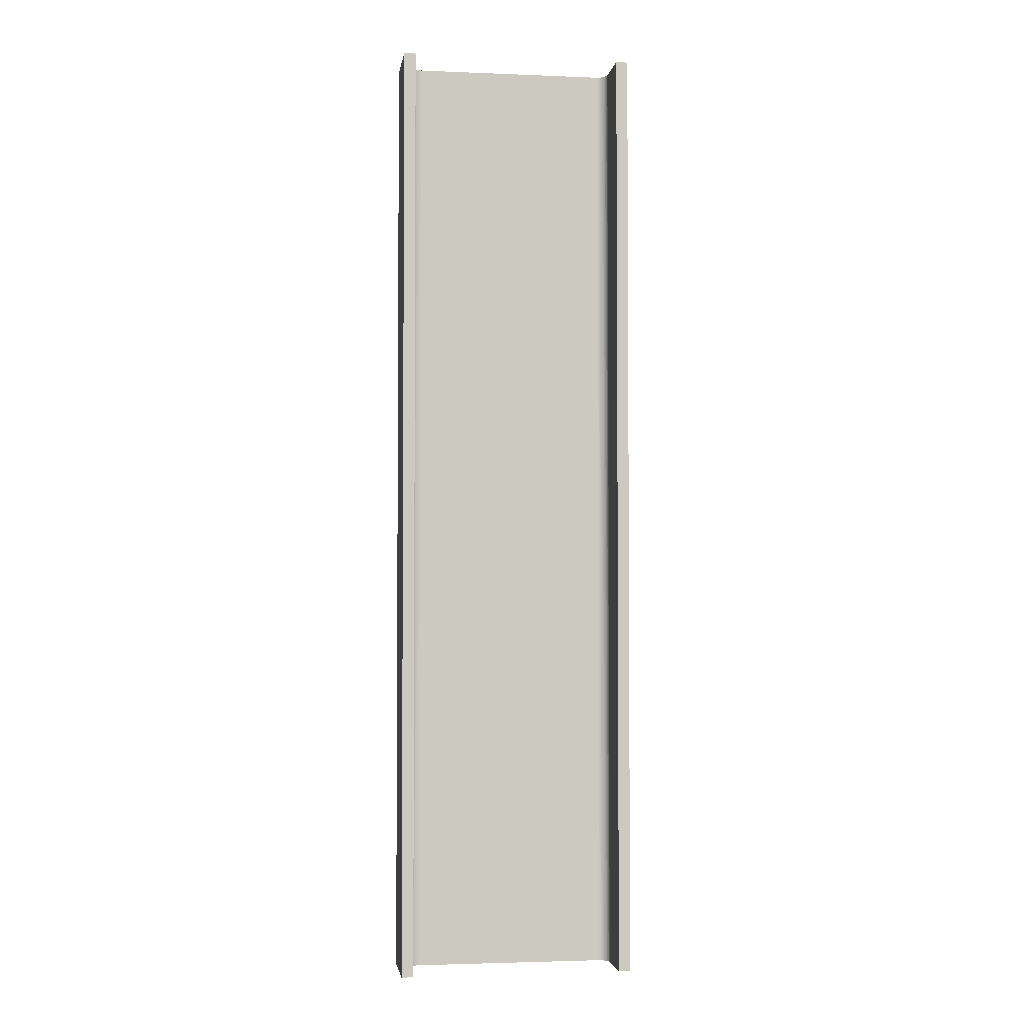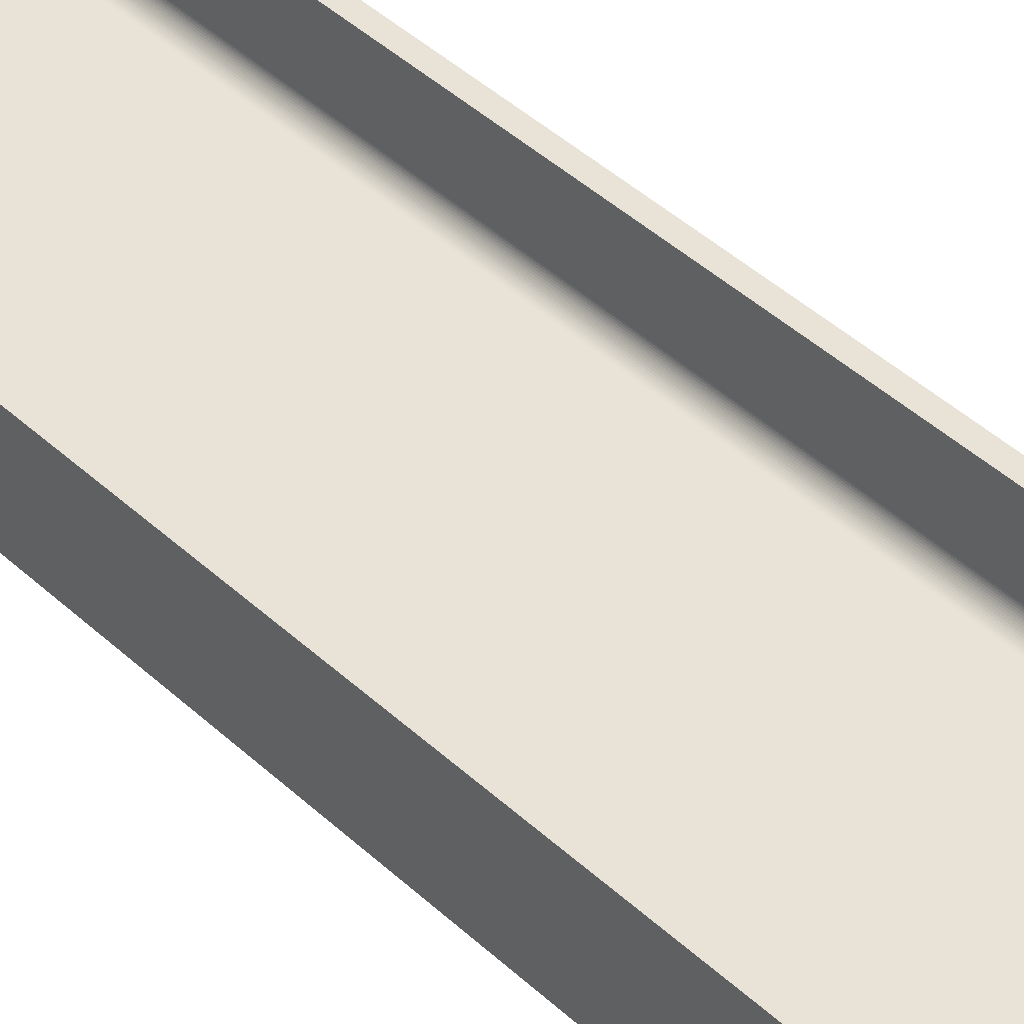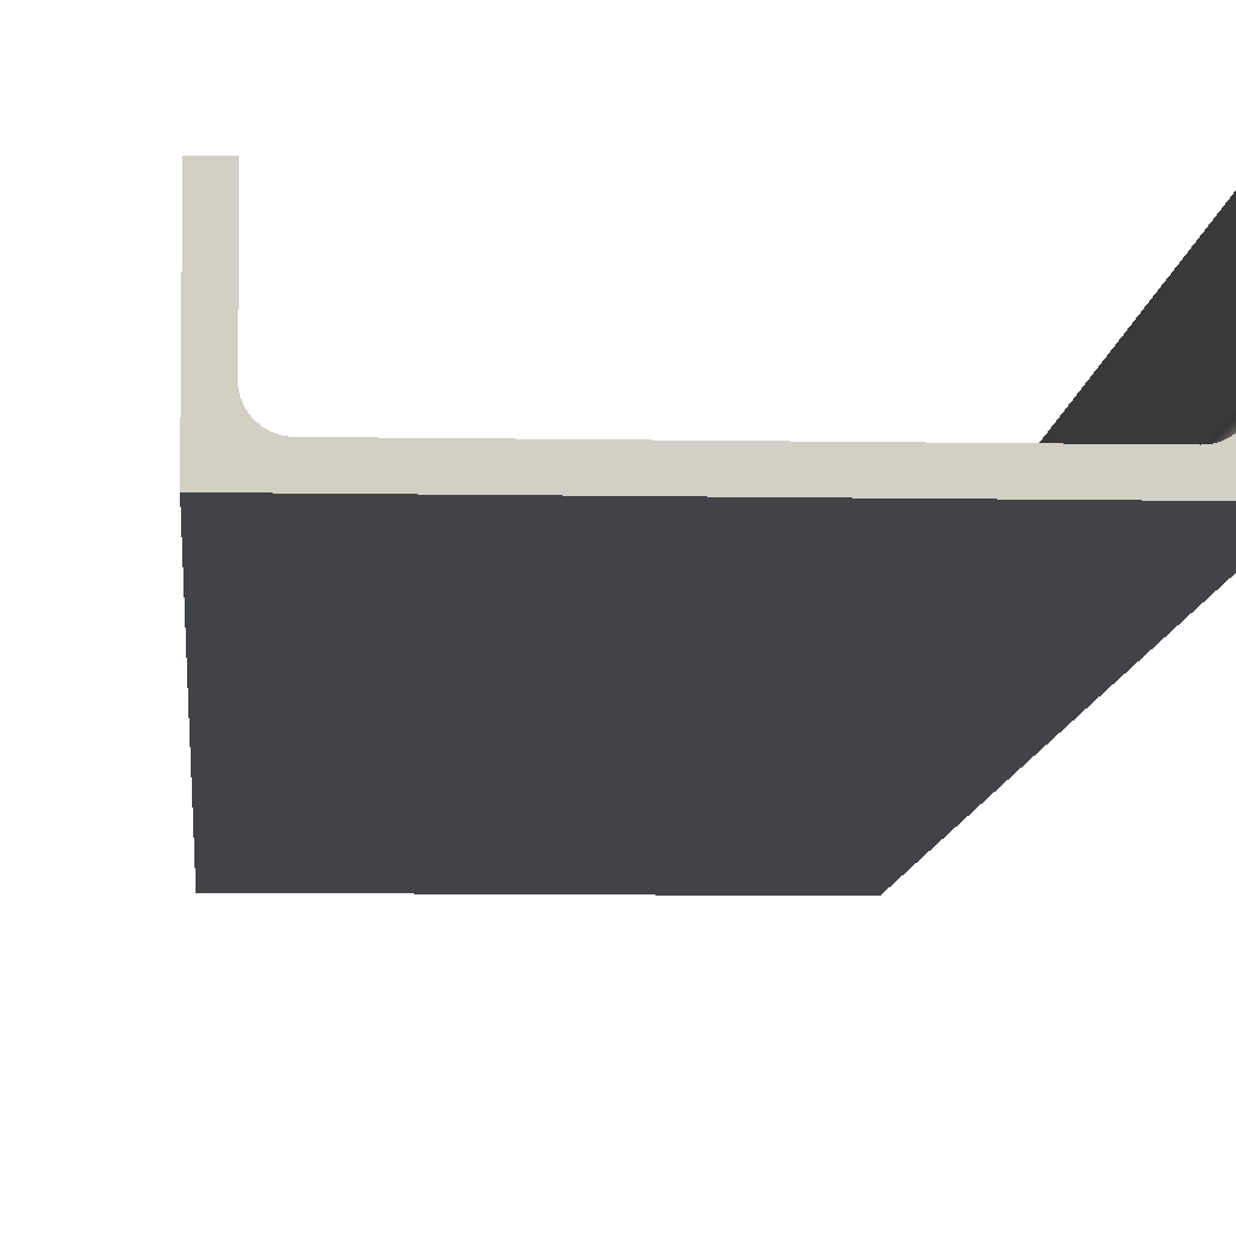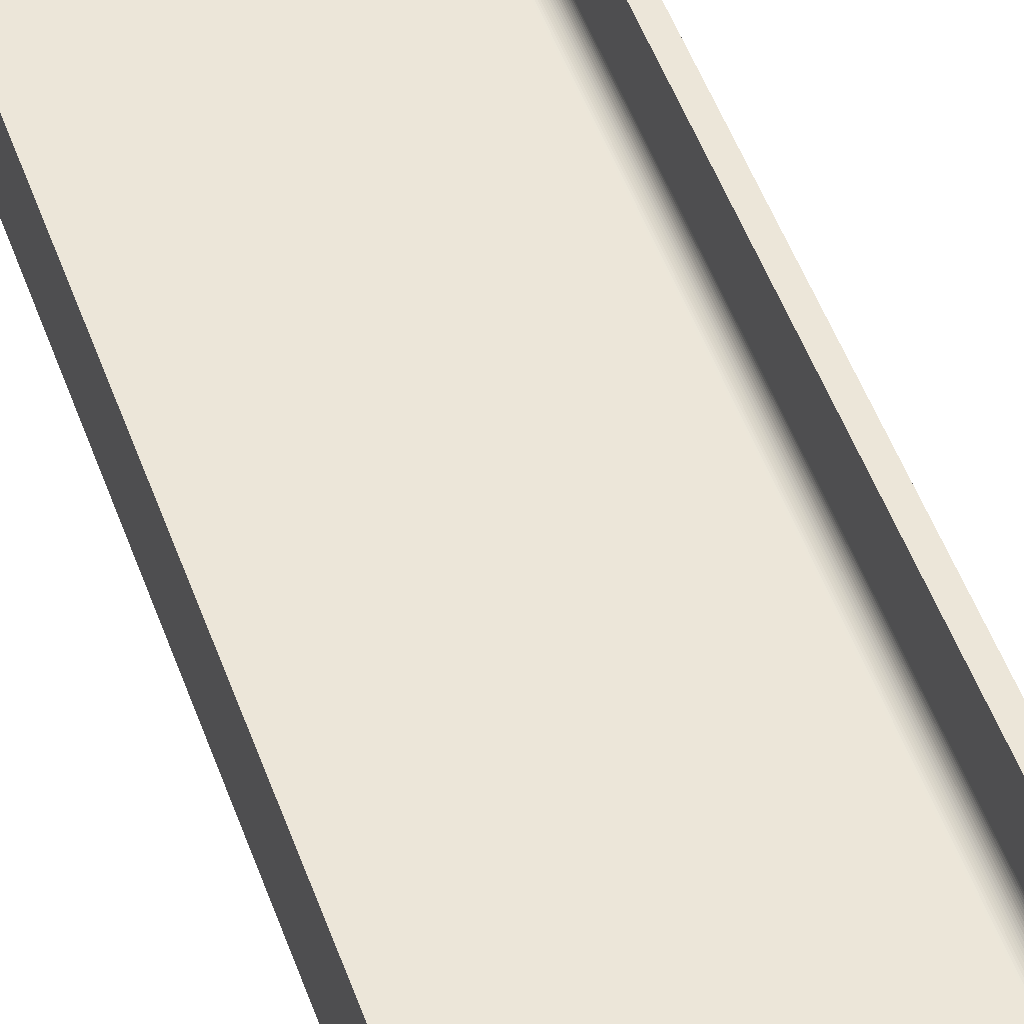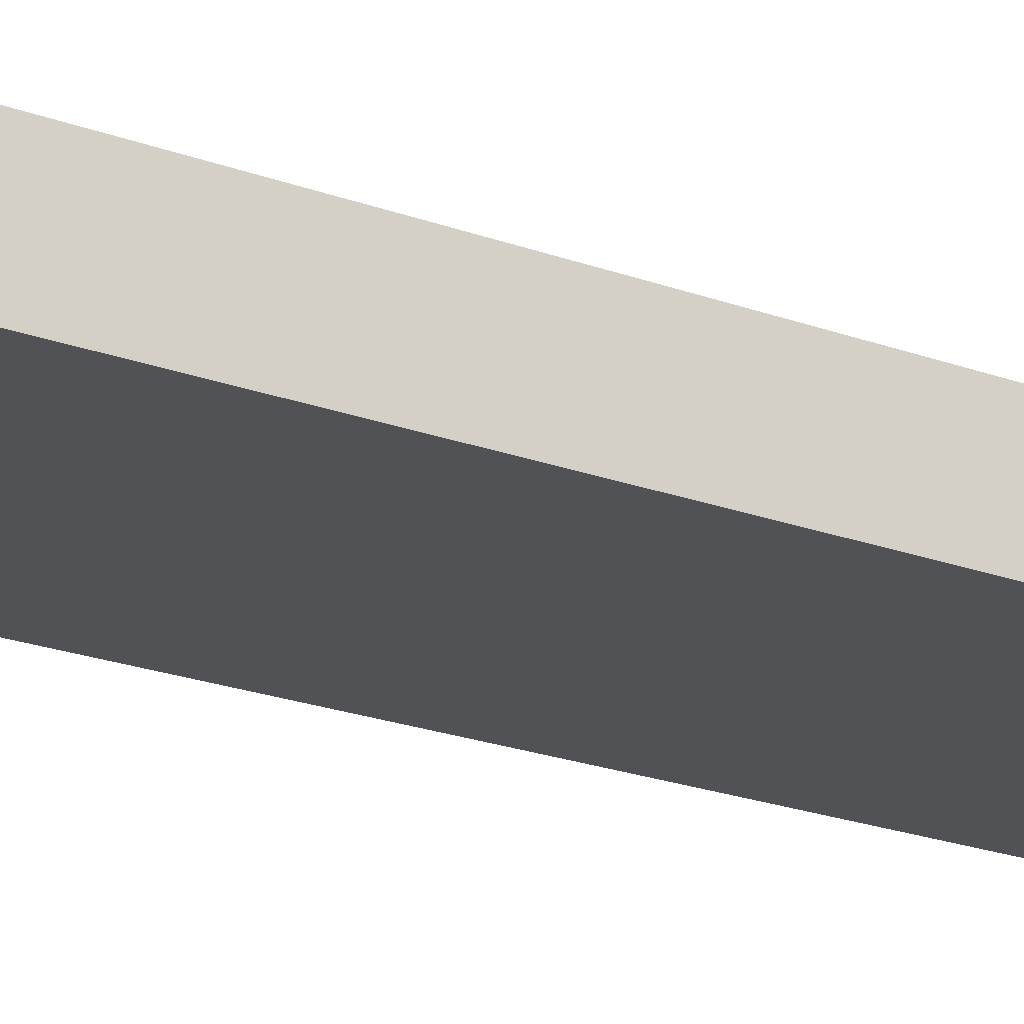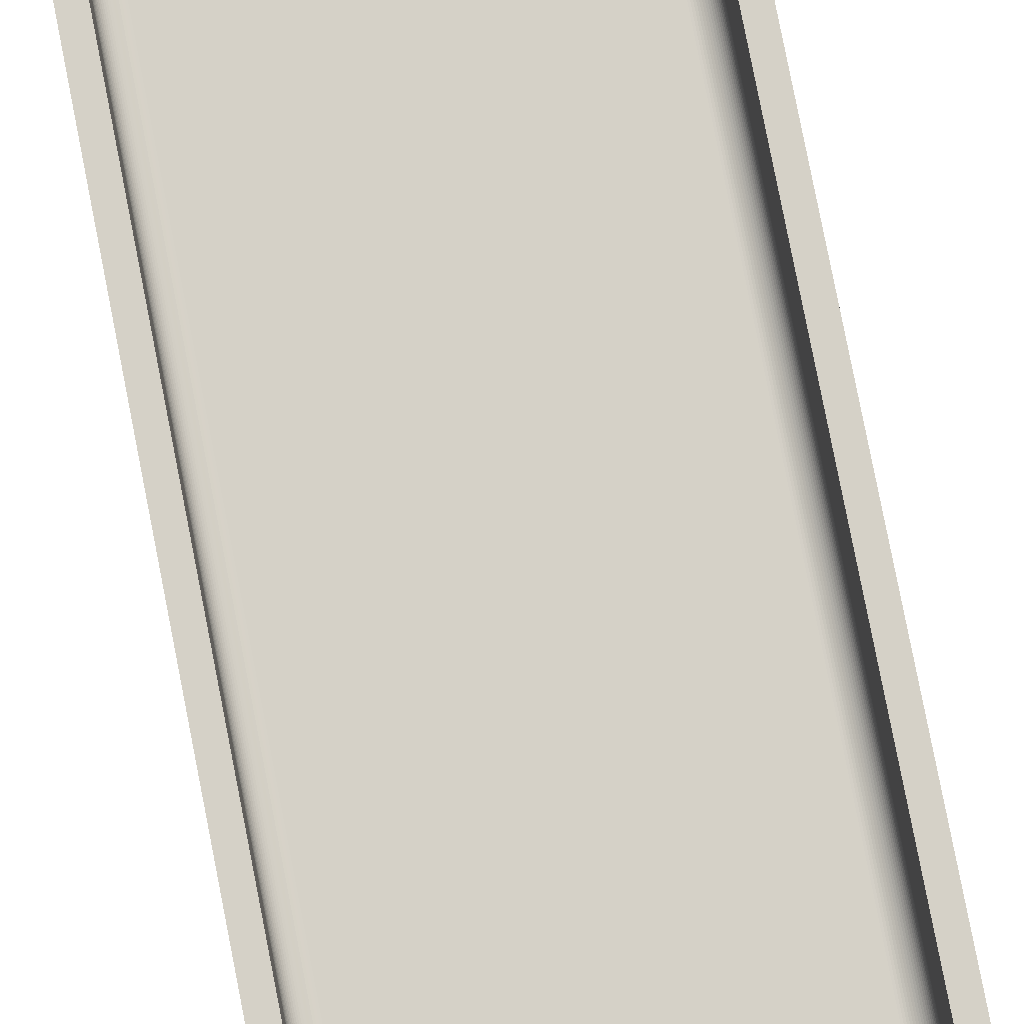
<metadata>
{"format":"obj","ext":"obj","renderer":"f3d","projection":"perspective","resolution":1024,"background":"white","views":[{"elev":-2.8,"azim":-8.1,"up":"+Y"},{"elev":41.4,"azim":-41.5,"up":"+Z"},{"elev":-7.3,"azim":176.7,"up":"+Z"},{"elev":49.5,"azim":160.9,"up":"+Z"},{"elev":-20.8,"azim":-124.3,"up":"+Z"},{"elev":79.6,"azim":168.9,"up":"+Z"}]}
</metadata>
<code>
v 4088 3.15e+04 4837
v 4088 3.191e+04 4837
v 3988 3.191e+04 4837
v 3988 3.15e+04 4837
v 3988 3.15e+04 4837
v 3988 3.191e+04 4837
v 3988 3.191e+04 4867
v 3988 3.15e+04 4867
v 3988 3.15e+04 4867
v 3988 3.191e+04 4867
v 3993 3.191e+04 4867
v 3993 3.15e+04 4867
v 3993 3.15e+04 4867
v 3993 3.191e+04 4867
v 3993 3.191e+04 4847
v 3993 3.15e+04 4847
v 3993 3.15e+04 4847
v 3993 3.191e+04 4847
v 3993 3.191e+04 4847
v 3993 3.15e+04 4847
v 3993 3.15e+04 4847
v 3993 3.191e+04 4847
v 3993 3.191e+04 4847
v 3993 3.15e+04 4847
v 3993 3.15e+04 4847
v 3993 3.191e+04 4847
v 3993 3.191e+04 4846
v 3993 3.15e+04 4846
v 3993 3.15e+04 4846
v 3993 3.191e+04 4846
v 3993 3.191e+04 4846
v 3993 3.15e+04 4846
v 3993 3.15e+04 4846
v 3993 3.191e+04 4846
v 3993 3.191e+04 4845
v 3993 3.15e+04 4845
v 3993 3.15e+04 4845
v 3993 3.191e+04 4845
v 3993 3.191e+04 4845
v 3993 3.15e+04 4845
v 3993 3.15e+04 4845
v 3993 3.191e+04 4845
v 3993 3.191e+04 4845
v 3993 3.15e+04 4845
v 3993 3.15e+04 4845
v 3993 3.191e+04 4845
v 3994 3.191e+04 4844
v 3994 3.15e+04 4844
v 3994 3.15e+04 4844
v 3994 3.191e+04 4844
v 3994 3.191e+04 4844
v 3994 3.15e+04 4844
v 3994 3.15e+04 4844
v 3994 3.191e+04 4844
v 3994 3.191e+04 4844
v 3994 3.15e+04 4844
v 3994 3.15e+04 4844
v 3994 3.191e+04 4844
v 3995 3.191e+04 4843
v 3995 3.15e+04 4843
v 3995 3.15e+04 4843
v 3995 3.191e+04 4843
v 3995 3.191e+04 4843
v 3995 3.15e+04 4843
v 3995 3.15e+04 4843
v 3995 3.191e+04 4843
v 3995 3.191e+04 4843
v 3995 3.15e+04 4843
v 3995 3.15e+04 4843
v 3995 3.191e+04 4843
v 3996 3.191e+04 4843
v 3996 3.15e+04 4843
v 3996 3.15e+04 4843
v 3996 3.191e+04 4843
v 3996 3.191e+04 4843
v 3996 3.15e+04 4843
v 3996 3.15e+04 4843
v 3996 3.191e+04 4843
v 3997 3.191e+04 4842
v 3997 3.15e+04 4842
v 3997 3.15e+04 4842
v 3997 3.191e+04 4842
v 3997 3.191e+04 4842
v 3997 3.15e+04 4842
v 3997 3.15e+04 4842
v 3997 3.191e+04 4842
v 3998 3.191e+04 4842
v 3998 3.15e+04 4842
v 3998 3.15e+04 4842
v 3998 3.191e+04 4842
v 4078 3.191e+04 4842
v 4078 3.15e+04 4842
v 4078 3.15e+04 4842
v 4078 3.191e+04 4842
v 4078 3.191e+04 4842
v 4078 3.15e+04 4842
v 4078 3.15e+04 4842
v 4078 3.191e+04 4842
v 4078 3.191e+04 4842
v 4078 3.15e+04 4842
v 4078 3.15e+04 4842
v 4078 3.191e+04 4842
v 4079 3.191e+04 4843
v 4079 3.15e+04 4843
v 4079 3.15e+04 4843
v 4079 3.191e+04 4843
v 4079 3.191e+04 4843
v 4079 3.15e+04 4843
v 4079 3.15e+04 4843
v 4079 3.191e+04 4843
v 4080 3.191e+04 4843
v 4080 3.15e+04 4843
v 4080 3.15e+04 4843
v 4080 3.191e+04 4843
v 4080 3.191e+04 4843
v 4080 3.15e+04 4843
v 4080 3.15e+04 4843
v 4080 3.191e+04 4843
v 4080 3.191e+04 4843
v 4080 3.15e+04 4843
v 4080 3.15e+04 4843
v 4080 3.191e+04 4843
v 4081 3.191e+04 4844
v 4081 3.15e+04 4844
v 4081 3.15e+04 4844
v 4081 3.191e+04 4844
v 4081 3.191e+04 4844
v 4081 3.15e+04 4844
v 4081 3.15e+04 4844
v 4081 3.191e+04 4844
v 4081 3.191e+04 4844
v 4081 3.15e+04 4844
v 4081 3.15e+04 4844
v 4081 3.191e+04 4844
v 4082 3.191e+04 4845
v 4082 3.15e+04 4845
v 4082 3.15e+04 4845
v 4082 3.191e+04 4845
v 4082 3.191e+04 4845
v 4082 3.15e+04 4845
v 4082 3.15e+04 4845
v 4082 3.191e+04 4845
v 4082 3.191e+04 4845
v 4082 3.15e+04 4845
v 4082 3.15e+04 4845
v 4082 3.191e+04 4845
v 4082 3.191e+04 4846
v 4082 3.15e+04 4846
v 4082 3.15e+04 4846
v 4082 3.191e+04 4846
v 4082 3.191e+04 4846
v 4082 3.15e+04 4846
v 4082 3.15e+04 4846
v 4082 3.191e+04 4846
v 4082 3.191e+04 4847
v 4082 3.15e+04 4847
v 4082 3.15e+04 4847
v 4082 3.191e+04 4847
v 4083 3.191e+04 4847
v 4083 3.15e+04 4847
v 4083 3.15e+04 4847
v 4083 3.191e+04 4847
v 4083 3.191e+04 4847
v 4083 3.15e+04 4847
v 4083 3.15e+04 4847
v 4083 3.191e+04 4847
v 4083 3.191e+04 4867
v 4083 3.15e+04 4867
v 4083 3.15e+04 4867
v 4083 3.191e+04 4867
v 4088 3.191e+04 4867
v 4088 3.15e+04 4867
v 4088 3.15e+04 4867
v 4088 3.191e+04 4867
v 4088 3.191e+04 4837
v 4088 3.15e+04 4837
v 4088 3.15e+04 4837
v 3988 3.15e+04 4837
v 3988 3.15e+04 4867
v 3993 3.15e+04 4867
v 3993 3.15e+04 4847
v 3993 3.15e+04 4847
v 3993 3.15e+04 4847
v 3993 3.15e+04 4846
v 3993 3.15e+04 4846
v 3993 3.15e+04 4845
v 3993 3.15e+04 4845
v 3993 3.15e+04 4845
v 3994 3.15e+04 4844
v 3994 3.15e+04 4844
v 3994 3.15e+04 4844
v 3995 3.15e+04 4843
v 3995 3.15e+04 4843
v 3995 3.15e+04 4843
v 3996 3.15e+04 4843
v 3996 3.15e+04 4843
v 3997 3.15e+04 4842
v 3997 3.15e+04 4842
v 3998 3.15e+04 4842
v 4078 3.15e+04 4842
v 4078 3.15e+04 4842
v 4078 3.15e+04 4842
v 4079 3.15e+04 4843
v 4079 3.15e+04 4843
v 4080 3.15e+04 4843
v 4080 3.15e+04 4843
v 4080 3.15e+04 4843
v 4081 3.15e+04 4844
v 4081 3.15e+04 4844
v 4081 3.15e+04 4844
v 4082 3.15e+04 4845
v 4082 3.15e+04 4845
v 4082 3.15e+04 4845
v 4082 3.15e+04 4846
v 4082 3.15e+04 4846
v 4082 3.15e+04 4847
v 4083 3.15e+04 4847
v 4083 3.15e+04 4847
v 4083 3.15e+04 4867
v 4088 3.15e+04 4867
v 3988 3.191e+04 4837
v 4088 3.191e+04 4837
v 4088 3.191e+04 4867
v 4083 3.191e+04 4867
v 4083 3.191e+04 4847
v 4083 3.191e+04 4847
v 4082 3.191e+04 4847
v 4082 3.191e+04 4846
v 4082 3.191e+04 4846
v 4082 3.191e+04 4845
v 4082 3.191e+04 4845
v 4082 3.191e+04 4845
v 4081 3.191e+04 4844
v 4081 3.191e+04 4844
v 4081 3.191e+04 4844
v 4080 3.191e+04 4843
v 4080 3.191e+04 4843
v 4080 3.191e+04 4843
v 4079 3.191e+04 4843
v 4079 3.191e+04 4843
v 4078 3.191e+04 4842
v 4078 3.191e+04 4842
v 4078 3.191e+04 4842
v 3998 3.191e+04 4842
v 3997 3.191e+04 4842
v 3997 3.191e+04 4842
v 3996 3.191e+04 4843
v 3996 3.191e+04 4843
v 3995 3.191e+04 4843
v 3995 3.191e+04 4843
v 3995 3.191e+04 4843
v 3994 3.191e+04 4844
v 3994 3.191e+04 4844
v 3994 3.191e+04 4844
v 3993 3.191e+04 4845
v 3993 3.191e+04 4845
v 3993 3.191e+04 4845
v 3993 3.191e+04 4846
v 3993 3.191e+04 4846
v 3993 3.191e+04 4847
v 3993 3.191e+04 4847
v 3993 3.191e+04 4847
v 3993 3.191e+04 4867
v 3988 3.191e+04 4867
f 223 225 224
f 263 262 264
f 223 226 225
f 262 261 264
f 223 227 226
f 261 260 264
f 223 228 227
f 260 259 264
f 223 222 228
f 228 222 229
f 229 222 230
f 230 222 231
f 231 222 232
f 232 222 233
f 233 222 234
f 234 222 235
f 235 222 236
f 236 222 237
f 237 222 238
f 238 222 239
f 239 222 240
f 240 222 241
f 241 222 242
f 242 222 243
f 243 222 244
f 222 221 244
f 244 221 245
f 245 221 246
f 246 221 247
f 247 221 248
f 248 221 249
f 249 221 250
f 250 221 251
f 251 221 252
f 252 221 253
f 253 221 254
f 254 221 255
f 255 221 256
f 256 221 257
f 257 221 258
f 258 221 259
f 259 221 264
f 179 181 180
f 219 218 220
f 179 182 181
f 218 217 220
f 179 183 182
f 217 216 220
f 179 184 183
f 216 215 220
f 179 178 184
f 184 178 185
f 185 178 186
f 186 178 187
f 187 178 188
f 188 178 189
f 189 178 190
f 190 178 191
f 191 178 192
f 192 178 193
f 193 178 194
f 194 178 195
f 195 178 196
f 196 178 197
f 197 178 198
f 198 178 199
f 199 178 200
f 178 177 200
f 200 177 201
f 201 177 202
f 202 177 203
f 203 177 204
f 204 177 205
f 205 177 206
f 206 177 207
f 207 177 208
f 208 177 209
f 209 177 210
f 210 177 211
f 211 177 212
f 212 177 213
f 213 177 214
f 214 177 215
f 215 177 220
f 175 173 176
f 175 174 173
f 171 169 172
f 171 170 169
f 167 165 168
f 167 166 165
f 163 161 164
f 163 162 161
f 159 157 160
f 159 158 157
f 155 153 156
f 155 154 153
f 151 149 152
f 151 150 149
f 147 145 148
f 147 146 145
f 143 141 144
f 143 142 141
f 139 137 140
f 139 138 137
f 135 133 136
f 135 134 133
f 131 129 132
f 131 130 129
f 127 125 128
f 127 126 125
f 123 121 124
f 123 122 121
f 119 117 120
f 119 118 117
f 115 113 116
f 115 114 113
f 111 109 112
f 111 110 109
f 107 105 108
f 107 106 105
f 103 101 104
f 103 102 101
f 99 97 100
f 99 98 97
f 95 93 96
f 95 94 93
f 91 89 92
f 91 90 89
f 87 85 88
f 87 86 85
f 83 81 84
f 83 82 81
f 79 77 80
f 79 78 77
f 75 73 76
f 75 74 73
f 71 69 72
f 71 70 69
f 67 65 68
f 67 66 65
f 63 61 64
f 63 62 61
f 59 57 60
f 59 58 57
f 55 53 56
f 55 54 53
f 51 49 52
f 51 50 49
f 47 45 48
f 47 46 45
f 43 41 44
f 43 42 41
f 39 37 40
f 39 38 37
f 35 33 36
f 35 34 33
f 31 29 32
f 31 30 29
f 27 25 28
f 27 26 25
f 23 21 24
f 23 22 21
f 19 17 20
f 19 18 17
f 15 13 16
f 15 14 13
f 11 9 12
f 11 10 9
f 7 5 8
f 7 6 5
f 3 1 4
f 3 2 1

</code>
